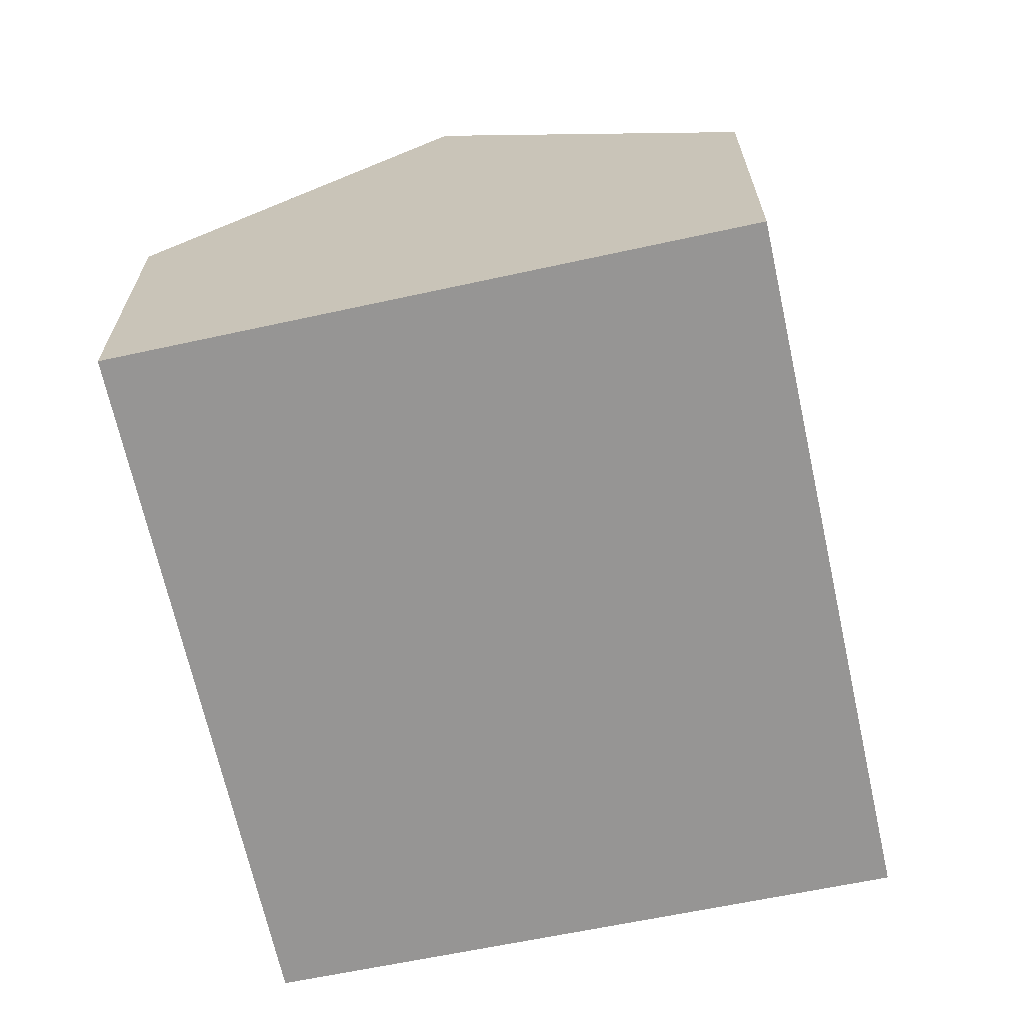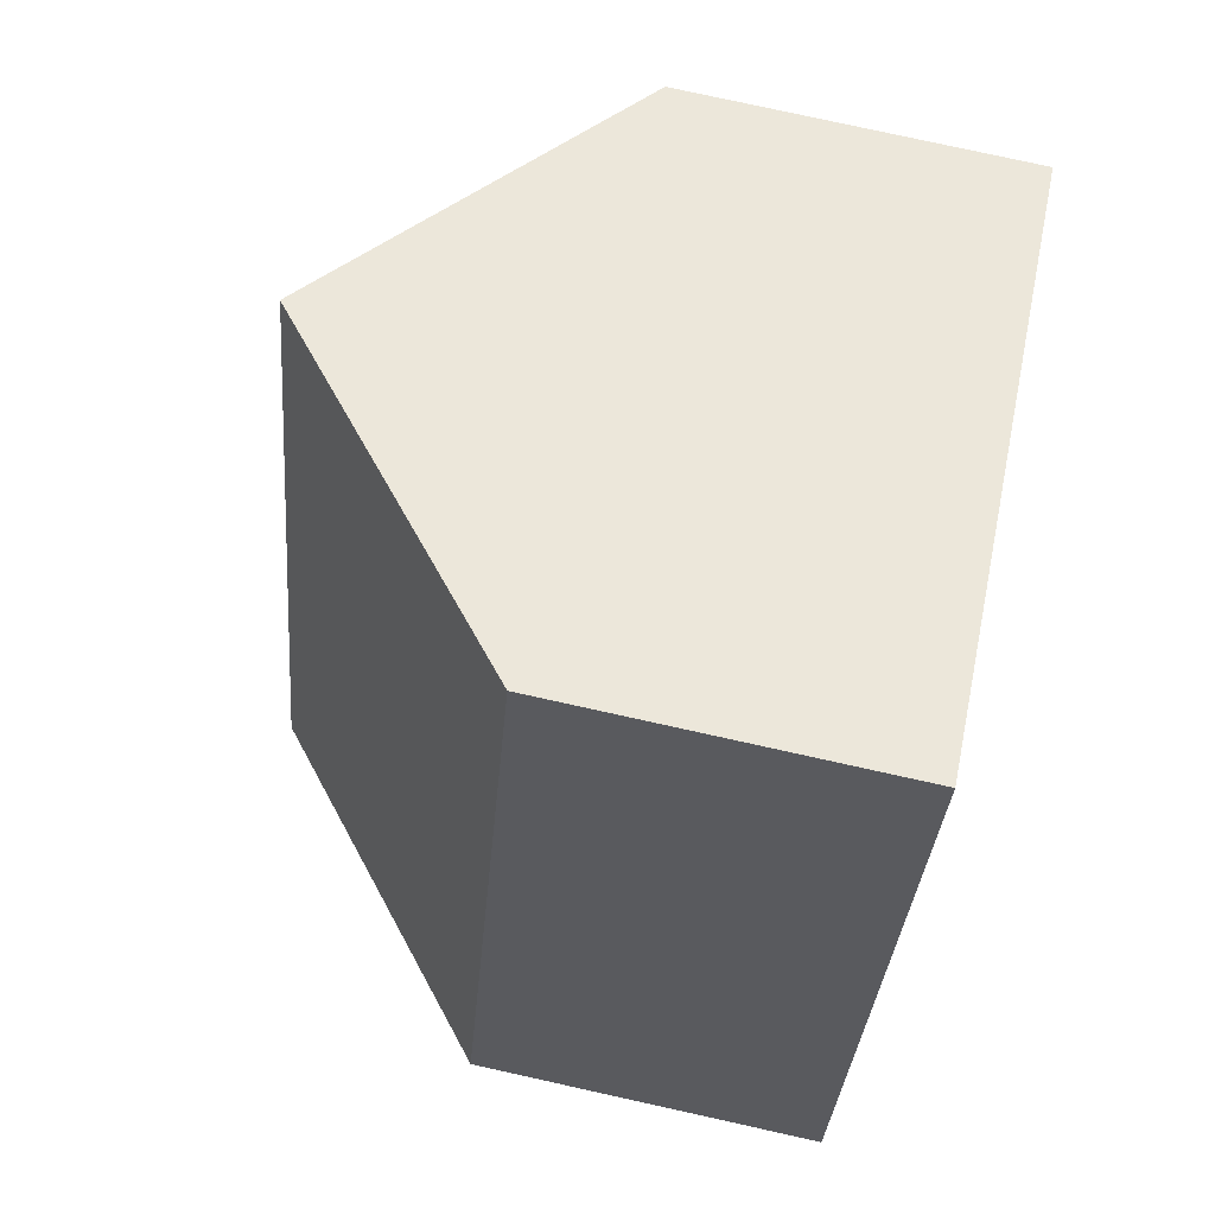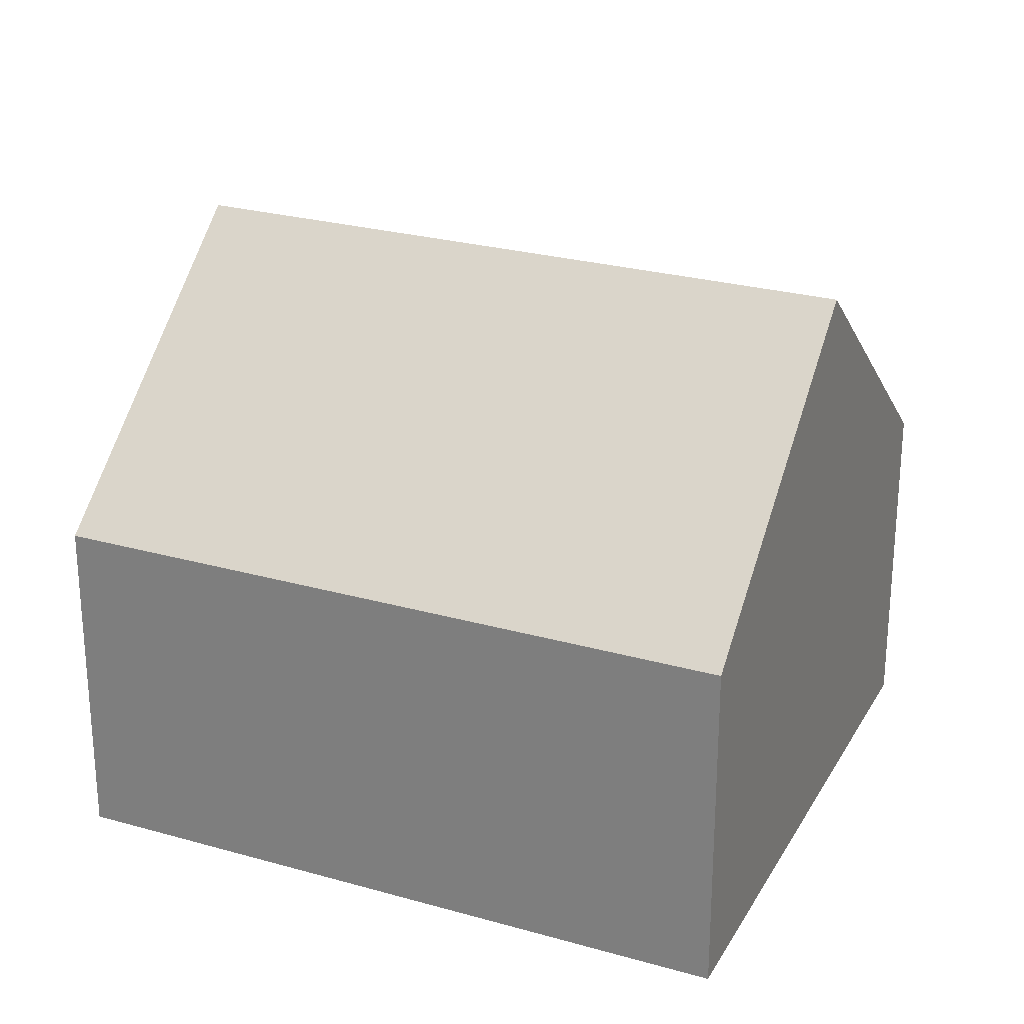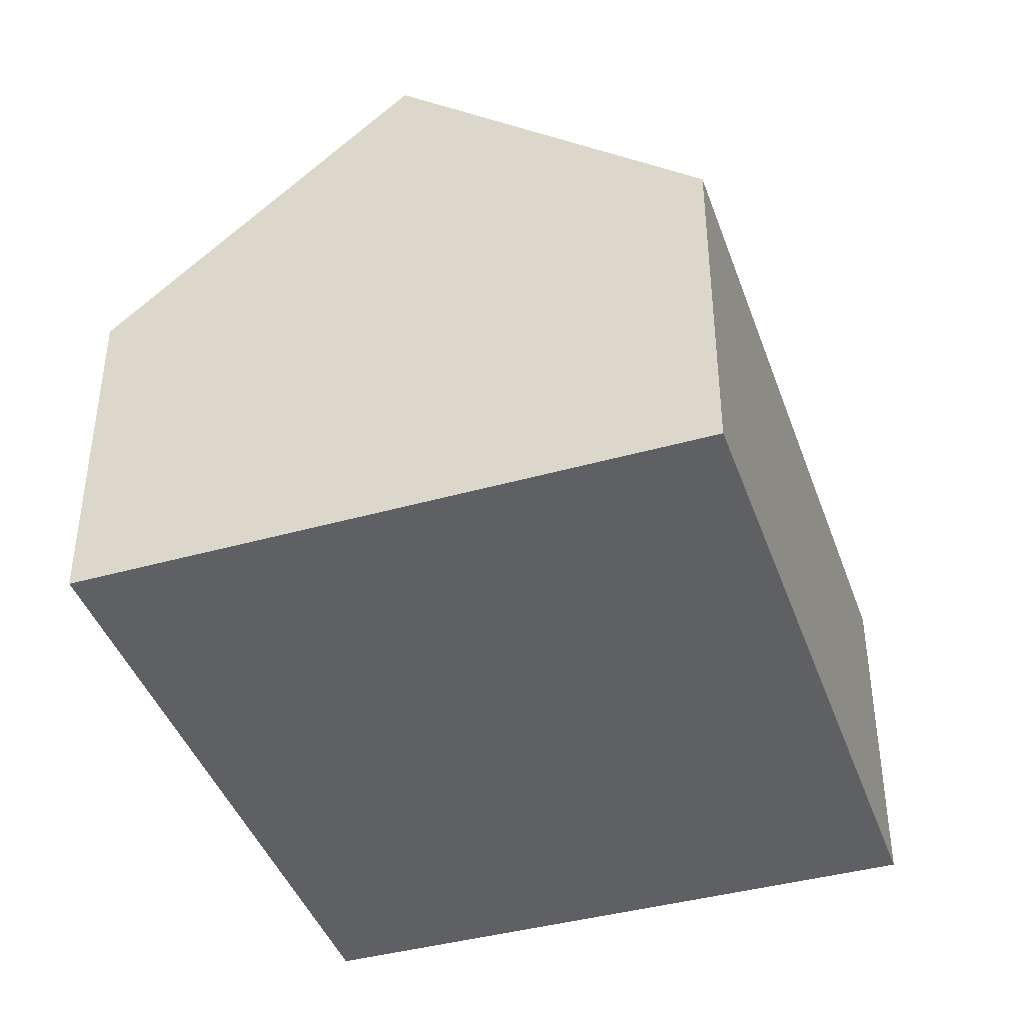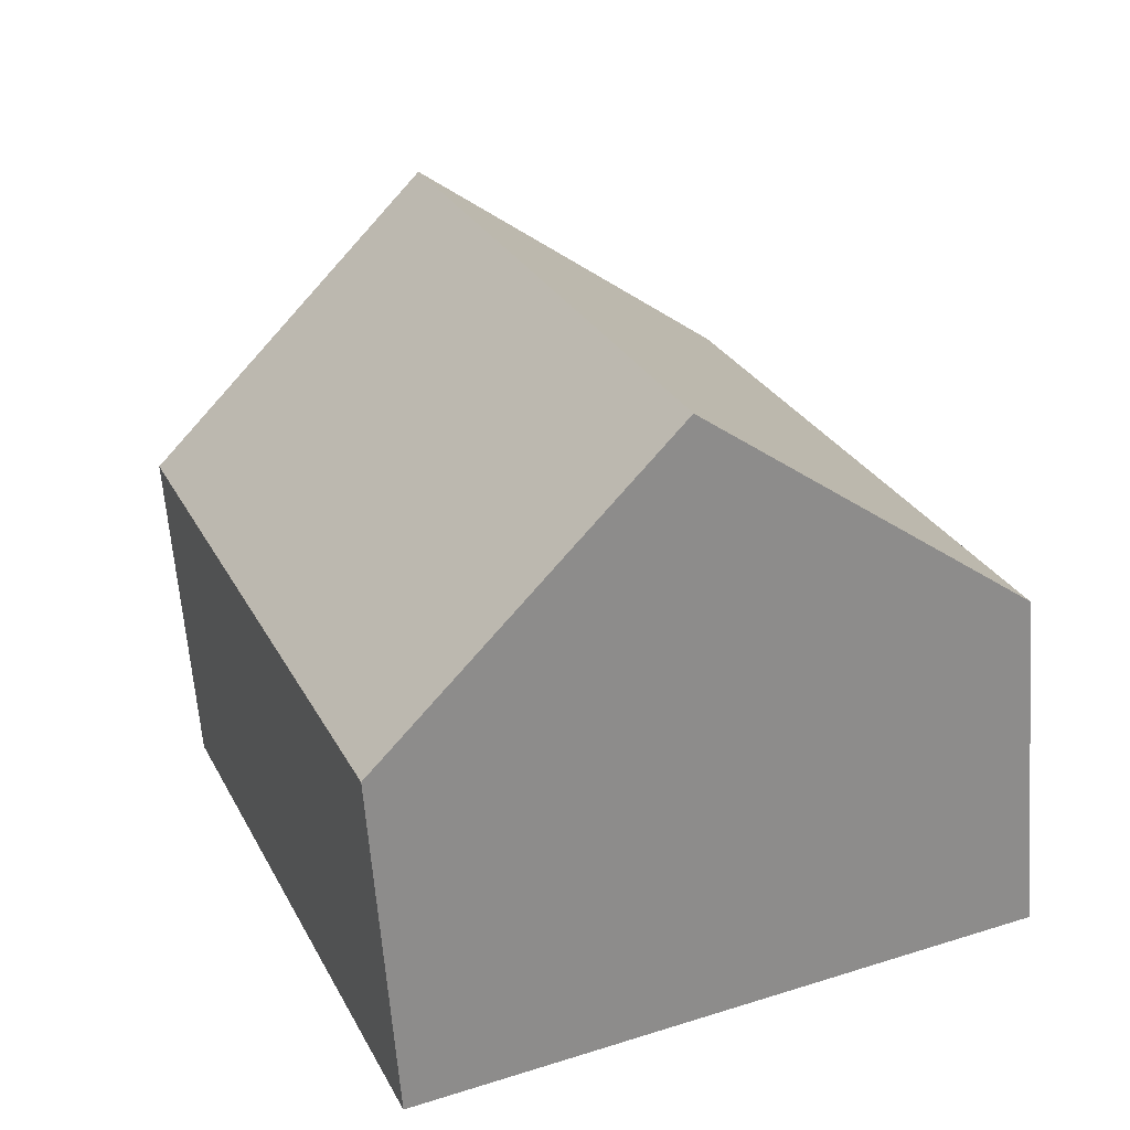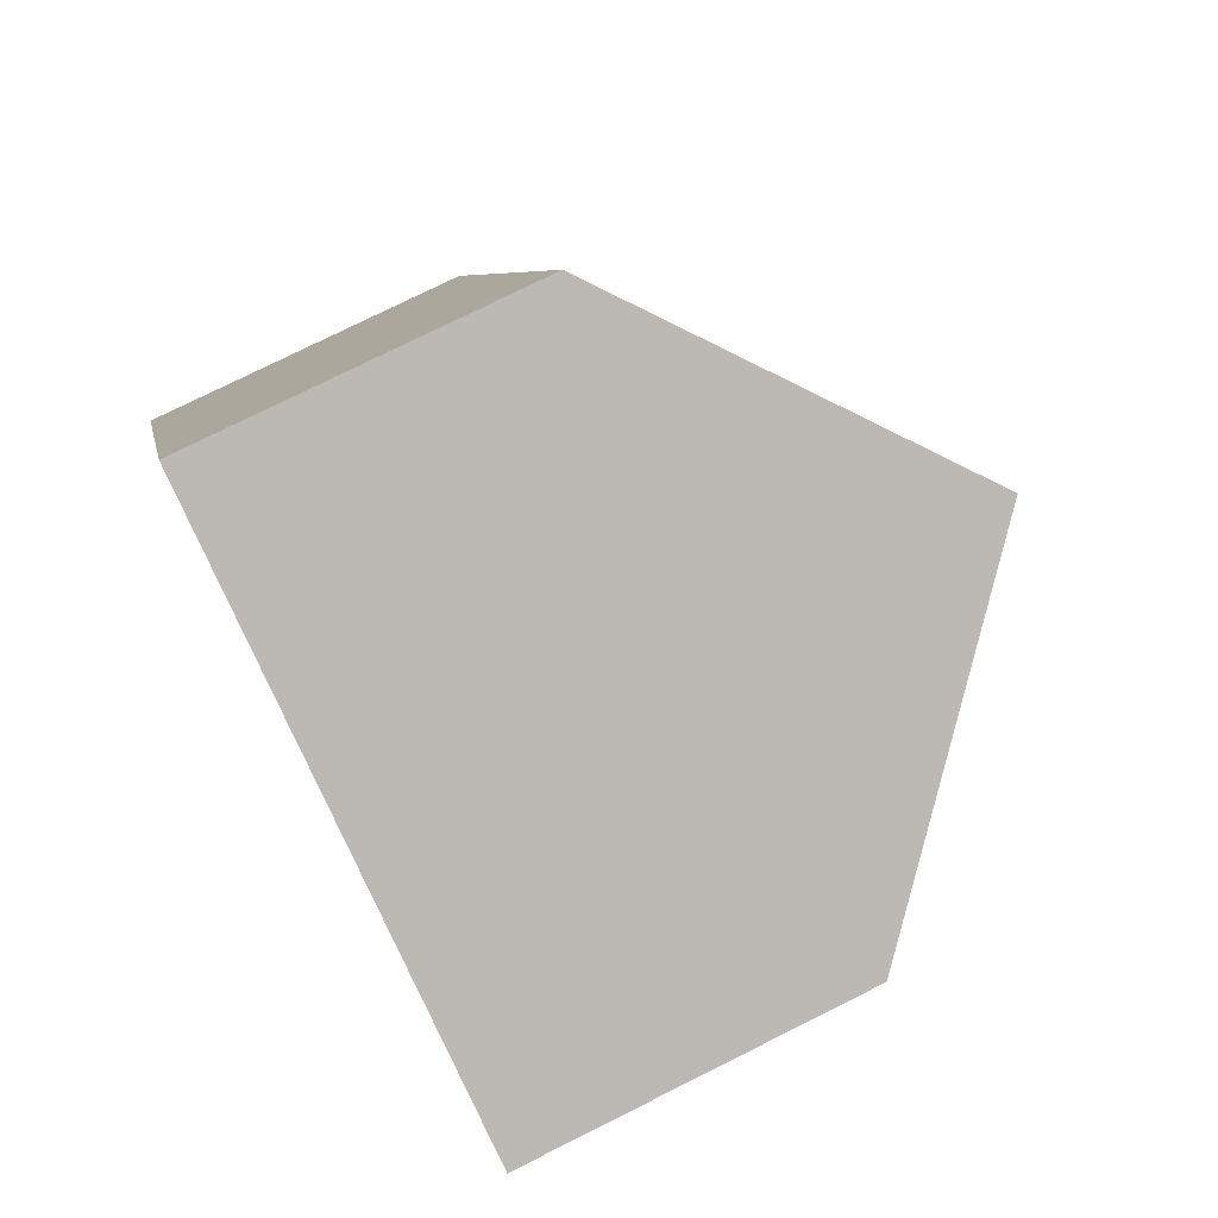
<metadata>
{"format":"obj","ext":"obj","renderer":"f3d","projection":"perspective","resolution":1024,"background":"white","views":[{"elev":-67.5,"azim":-146.1,"up":"+Y"},{"elev":79.0,"azim":-77.6,"up":"+Z"},{"elev":25.8,"azim":-44.1,"up":"+Y"},{"elev":-42.2,"azim":-139.7,"up":"+Y"},{"elev":-62.6,"azim":-175.7,"up":"+Z"},{"elev":76.7,"azim":63.5,"up":"+Z"}]}
</metadata>
<code>
v  10.83 4.394 5.353
v  3.77 7.726 -1.494
v  7.078 7.726 6.891
v  7.545 4.386 -2.99
v  0 4.391 2.689e-16
v  3.326 4.391 8.43
v  7.545 1.831e-16 -2.99
v  3.77 9.148e-17 -1.494
v  0 0 0
v  3.326 -5.162e-16 8.43
v  7.078 -4.22e-16 6.891
v  10.83 -3.278e-16 5.353
g defaultobject
f 1 2 3
f 2 1 4
f 5 3 2
f 3 5 6
f 7 2 4
f 2 7 5
f 5 7 8
f 5 8 9
f 9 6 5
f 6 9 10
f 10 3 6
f 3 10 1
f 1 10 11
f 1 11 12
f 12 4 1
f 4 12 7
f 8 10 9
f 10 8 7
f 10 7 12
f 10 12 11

</code>
